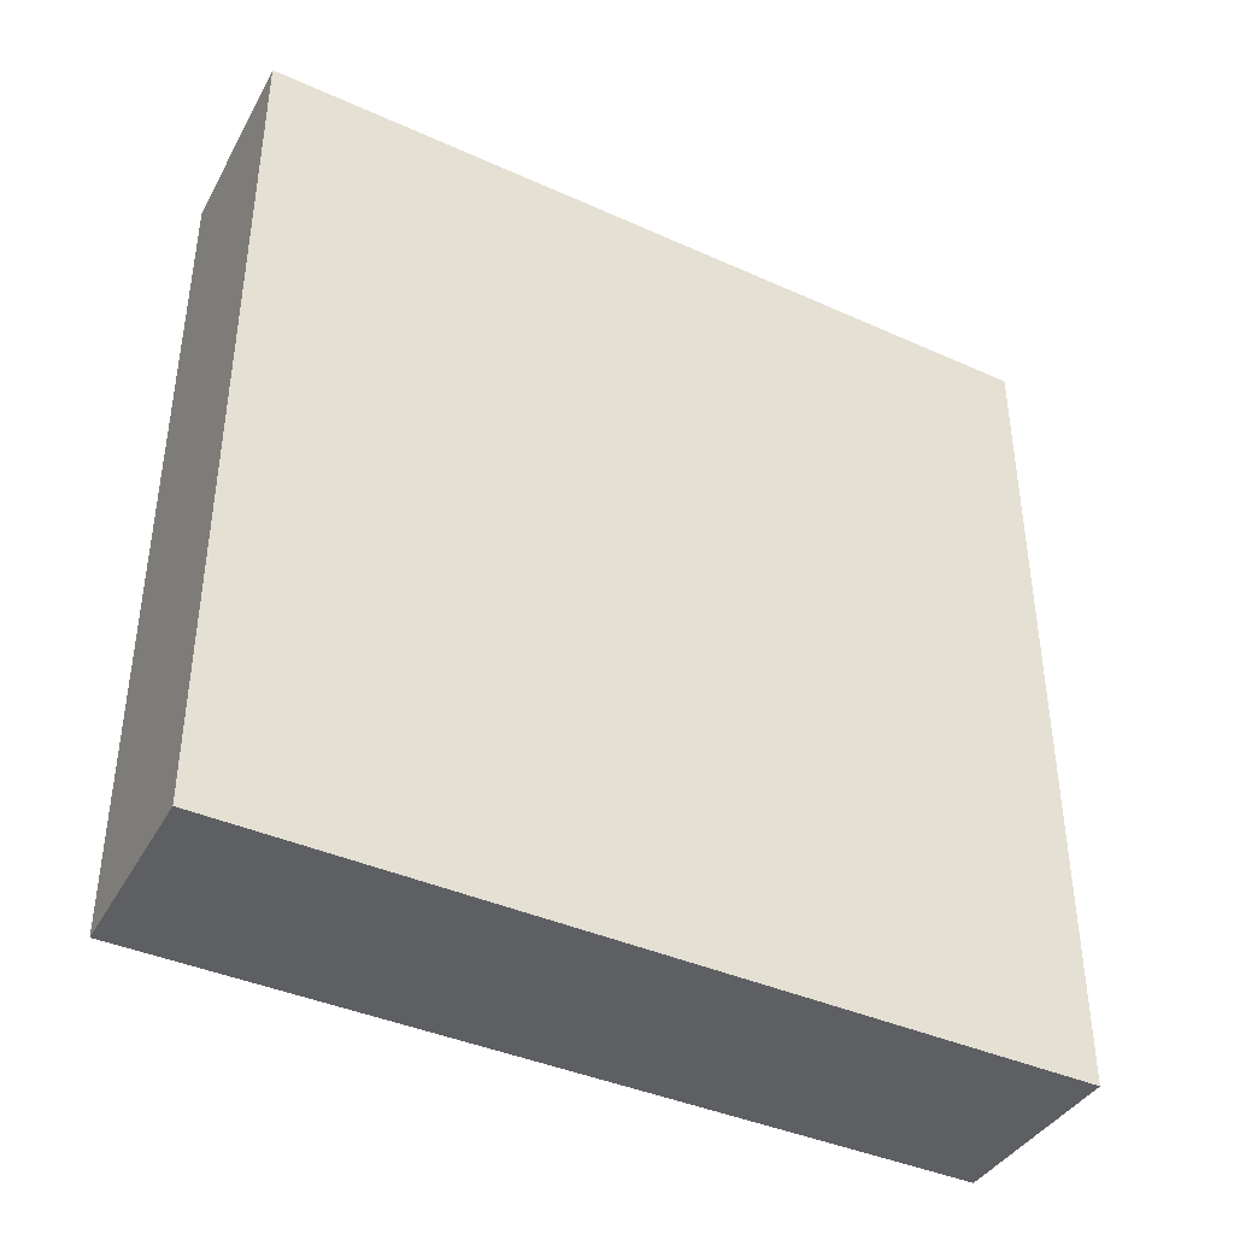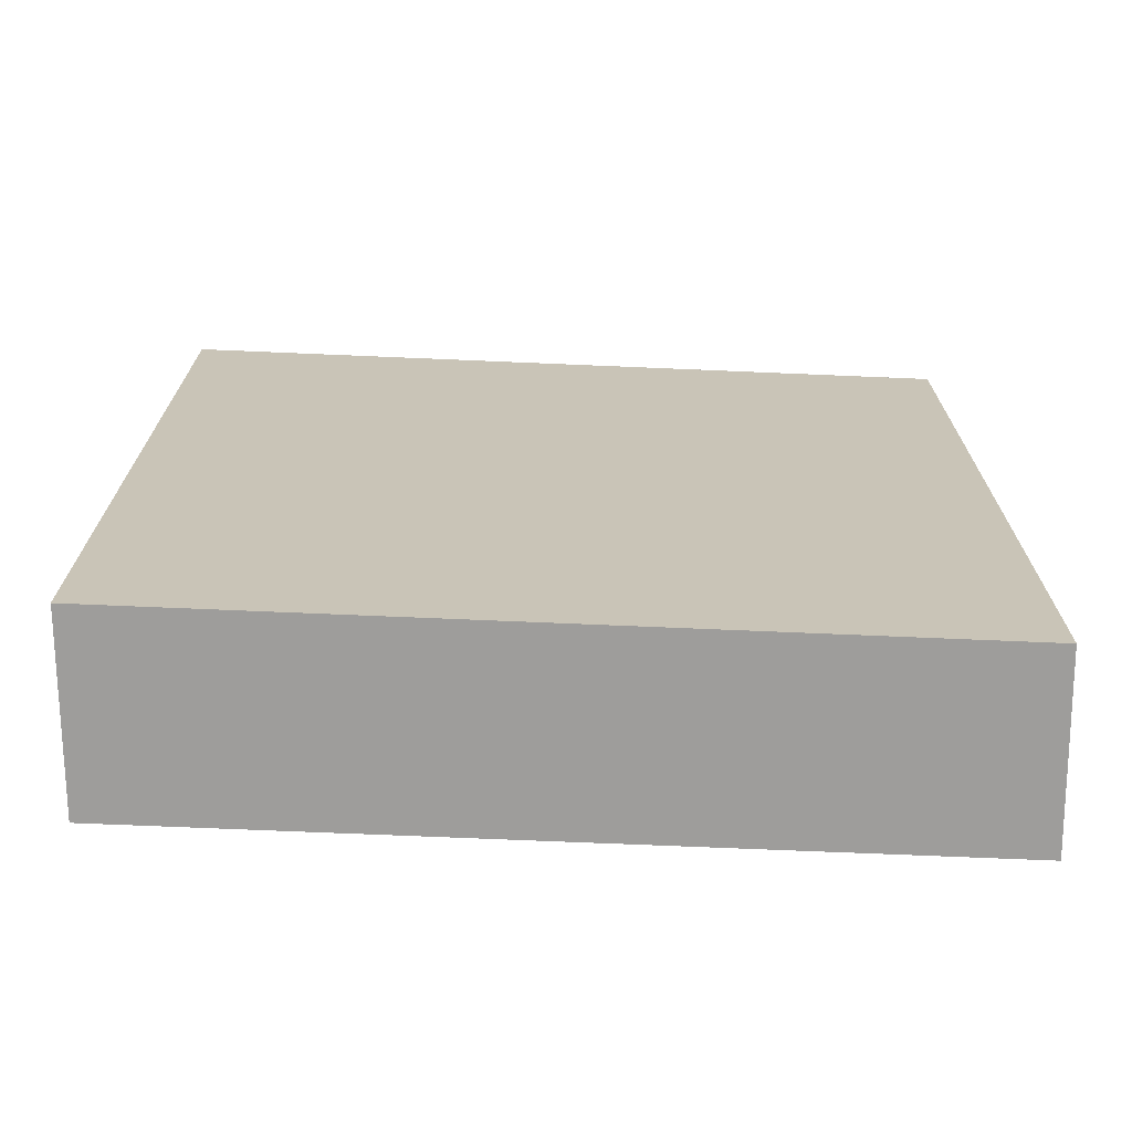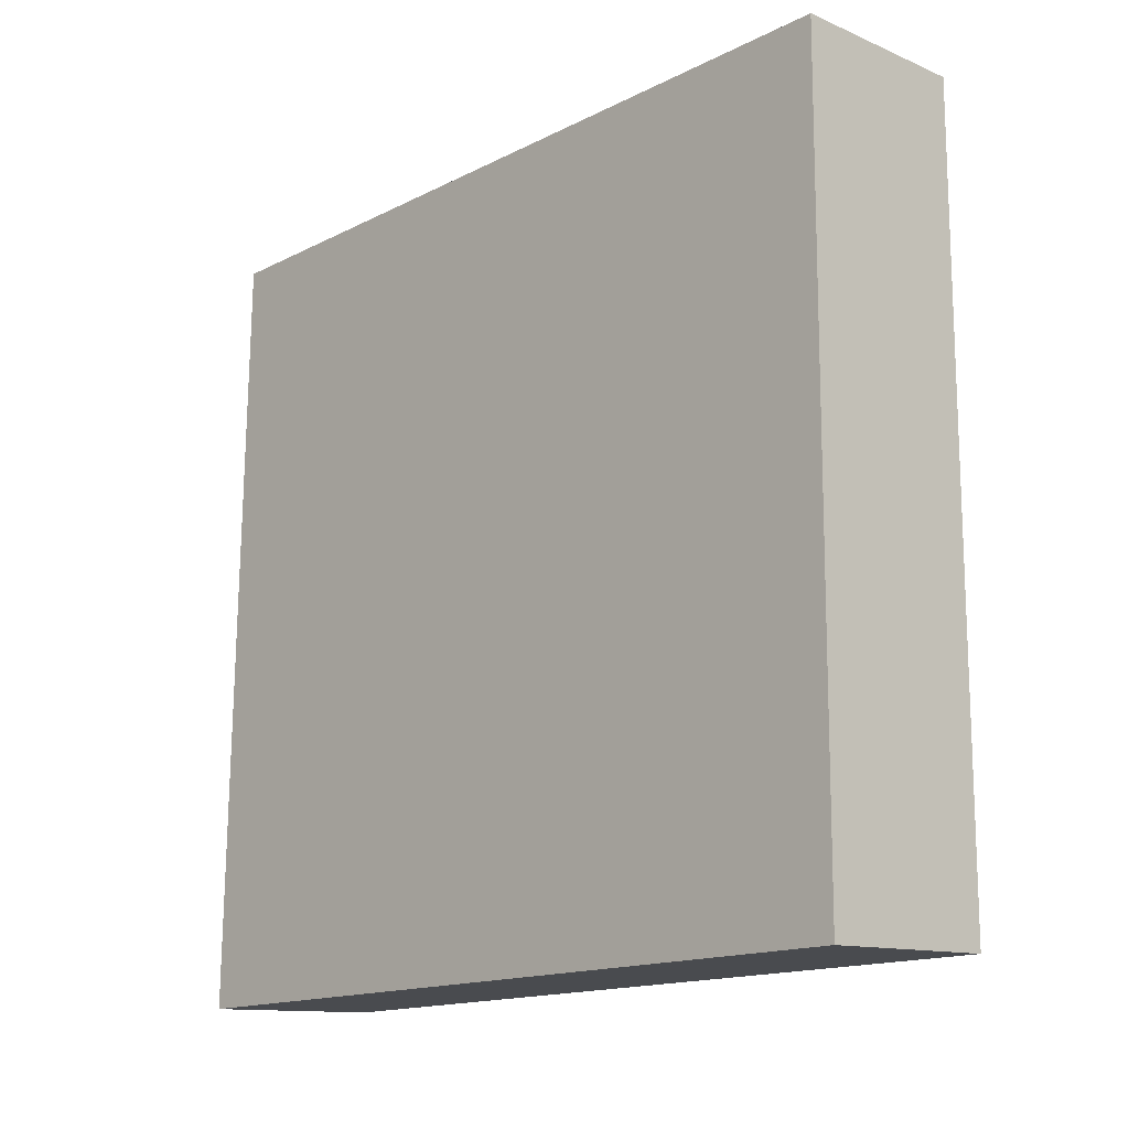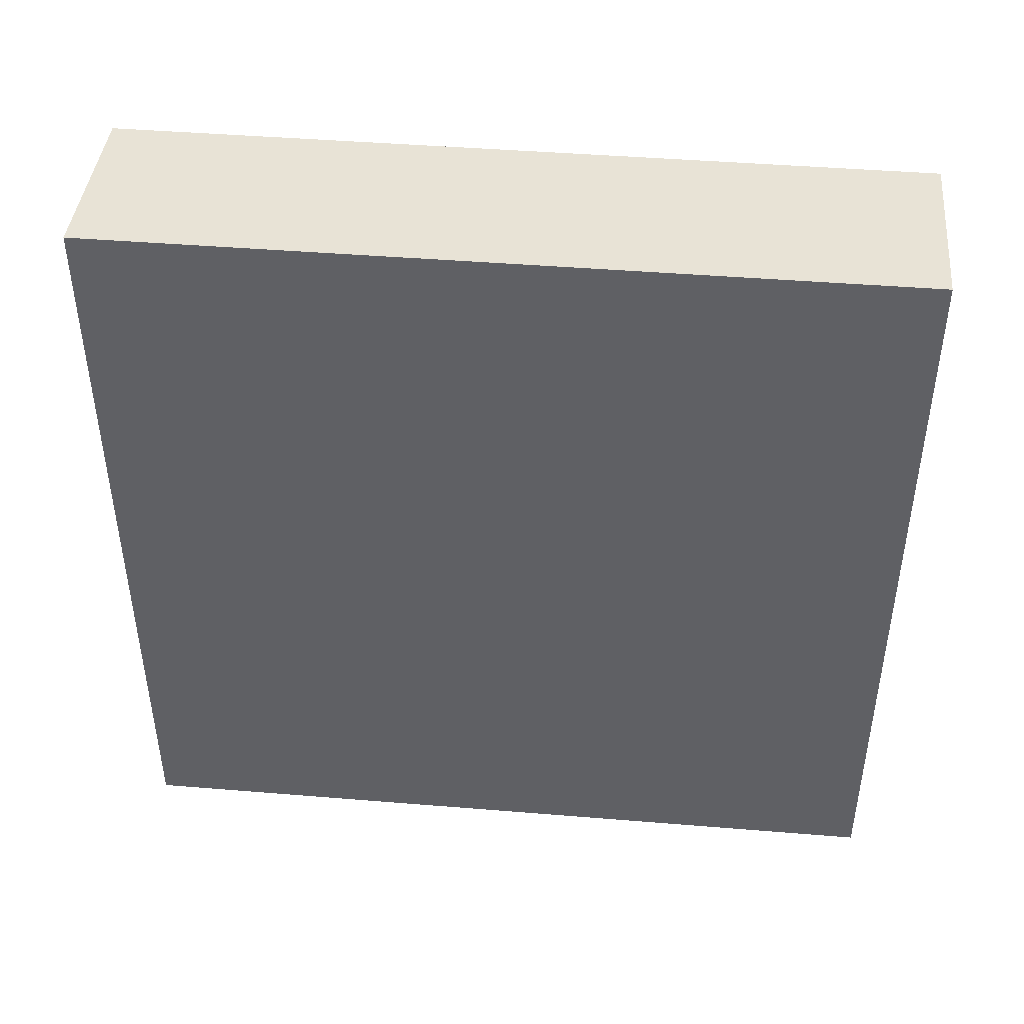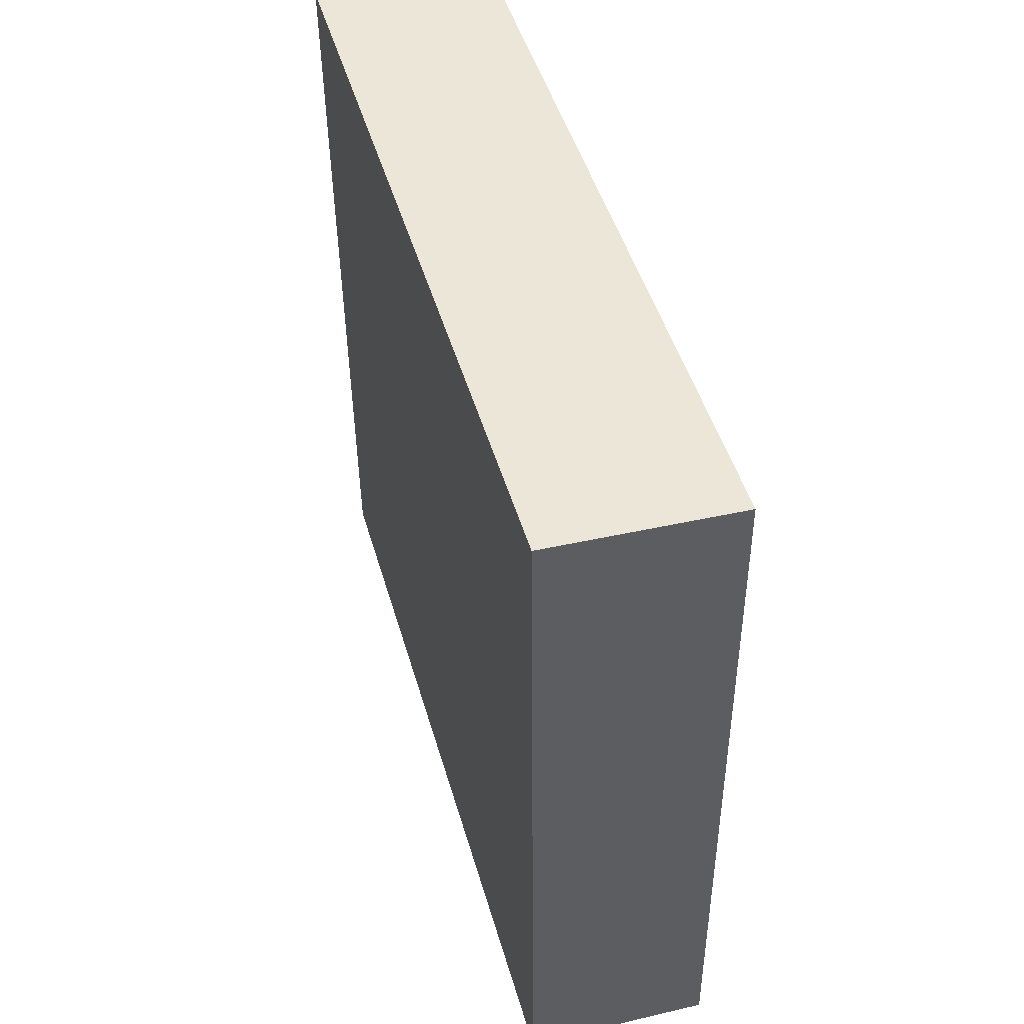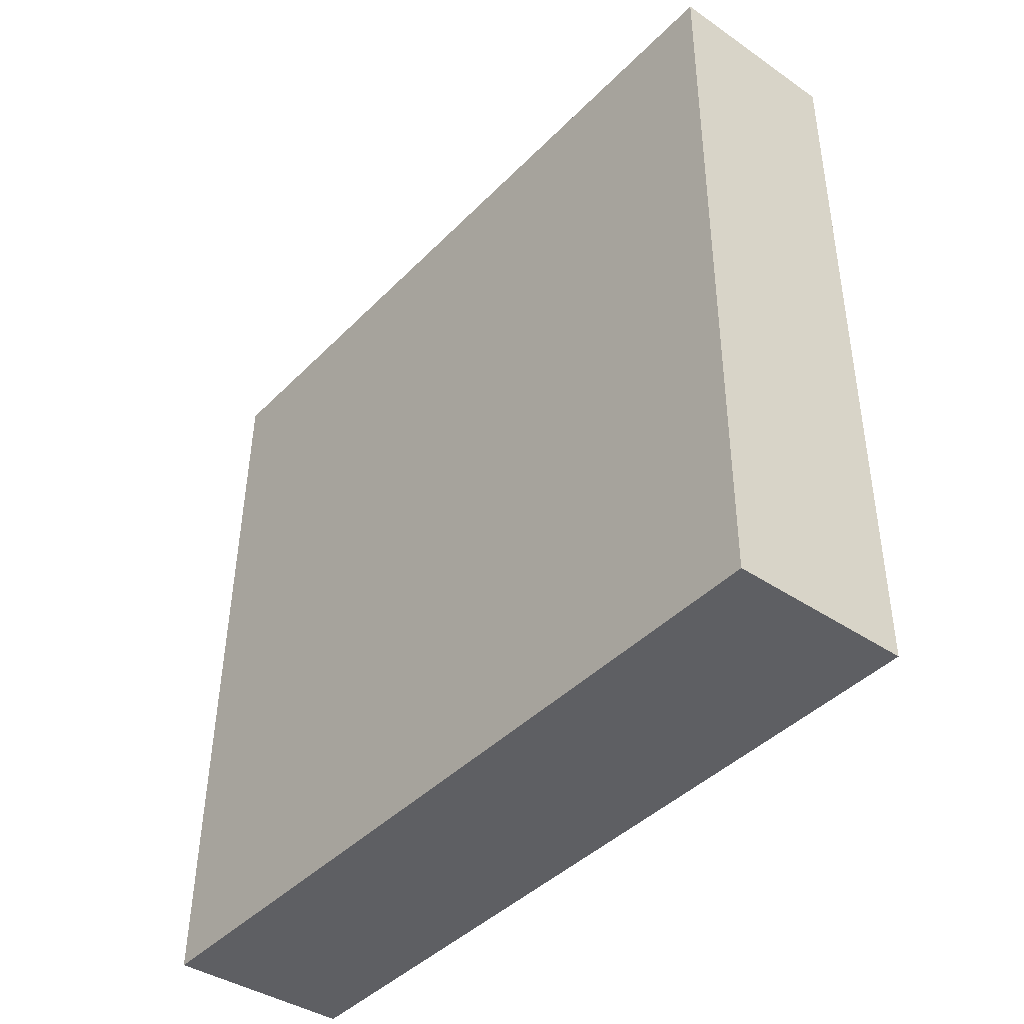
<metadata>
{"format":"obj","ext":"obj","renderer":"f3d","projection":"perspective","resolution":1024,"background":"white","views":[{"elev":-39.5,"azim":61.2,"up":"+Z"},{"elev":-70.5,"azim":88.1,"up":"+Z"},{"elev":-15.7,"azim":136.0,"up":"+Y"},{"elev":44.0,"azim":-84.5,"up":"+Y"},{"elev":47.5,"azim":-15.9,"up":"+Y"},{"elev":-42.9,"azim":139.7,"up":"+Y"}]}
</metadata>
<code>
g default
v 0.1217 0.533 0.538
v -0.1217 -0.533 0.538
v 0.1316 -0.5429 0.538
v -0.1316 0.5429 0.538
g polySurface13 polySurface11 polySurface9 pCube60
f 2 3 1 4
g default
v -0.1316 0.5429 0.538
v -0.1316 0.5429 -0.538
v 0.1217 0.533 -0.538
v -0.1217 -0.533 -0.538
v 0.1316 -0.5429 -0.538
v -0.1217 -0.533 0.538
g polySurface11 polySurface9 pCube60 polySurface15 polySurface14
f 6 7 9 8
f 8 10 5 6
g default
v -0.1217 -0.533 0.538
v -0.1217 -0.533 -0.538
v 0.1316 -0.5429 0.538
v 0.1316 -0.5429 -0.538
g polySurface11 polySurface9 pCube60 polySurface14 polySurface16
f 12 14 13 11
g default
v -0.1316 0.5429 0.538
v -0.1316 0.5429 -0.538
v 0.1217 0.533 0.538
v 0.1217 0.533 -0.538
g polySurface9 pCube60 polySurface12
f 15 17 18 16
g default
v 0.1316 -0.5429 0.538
v 0.1217 0.533 0.538
v 0.1217 0.533 -0.538
v 0.1316 -0.5429 -0.538
g pCube60 polySurface10
f 19 22 21 20

</code>
